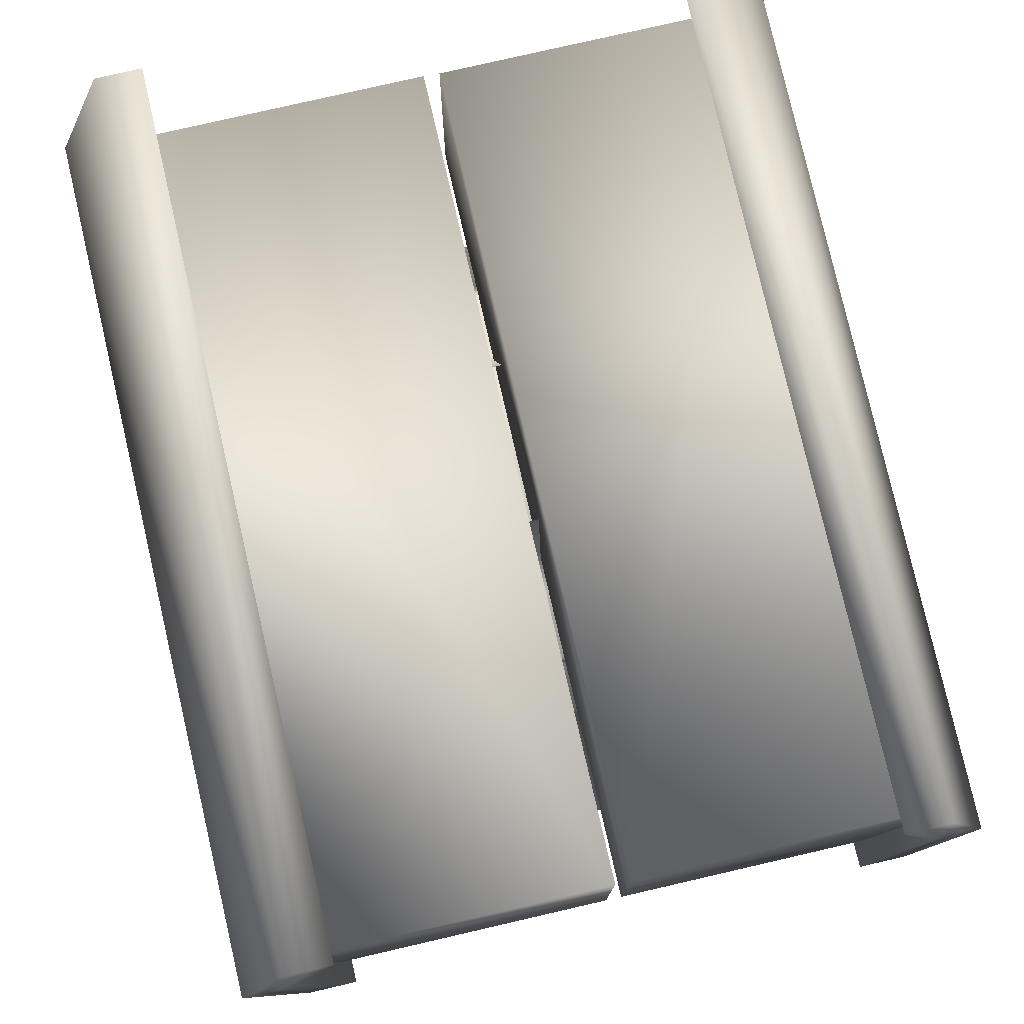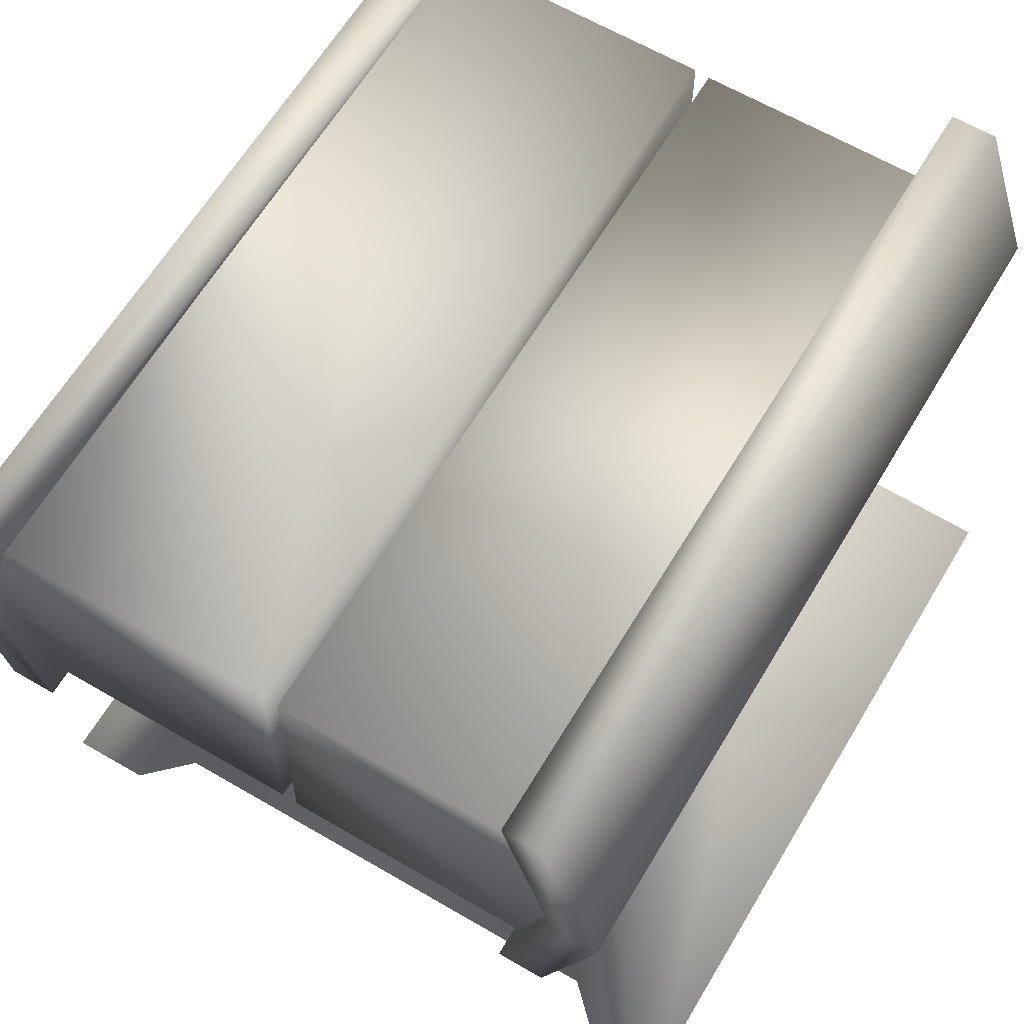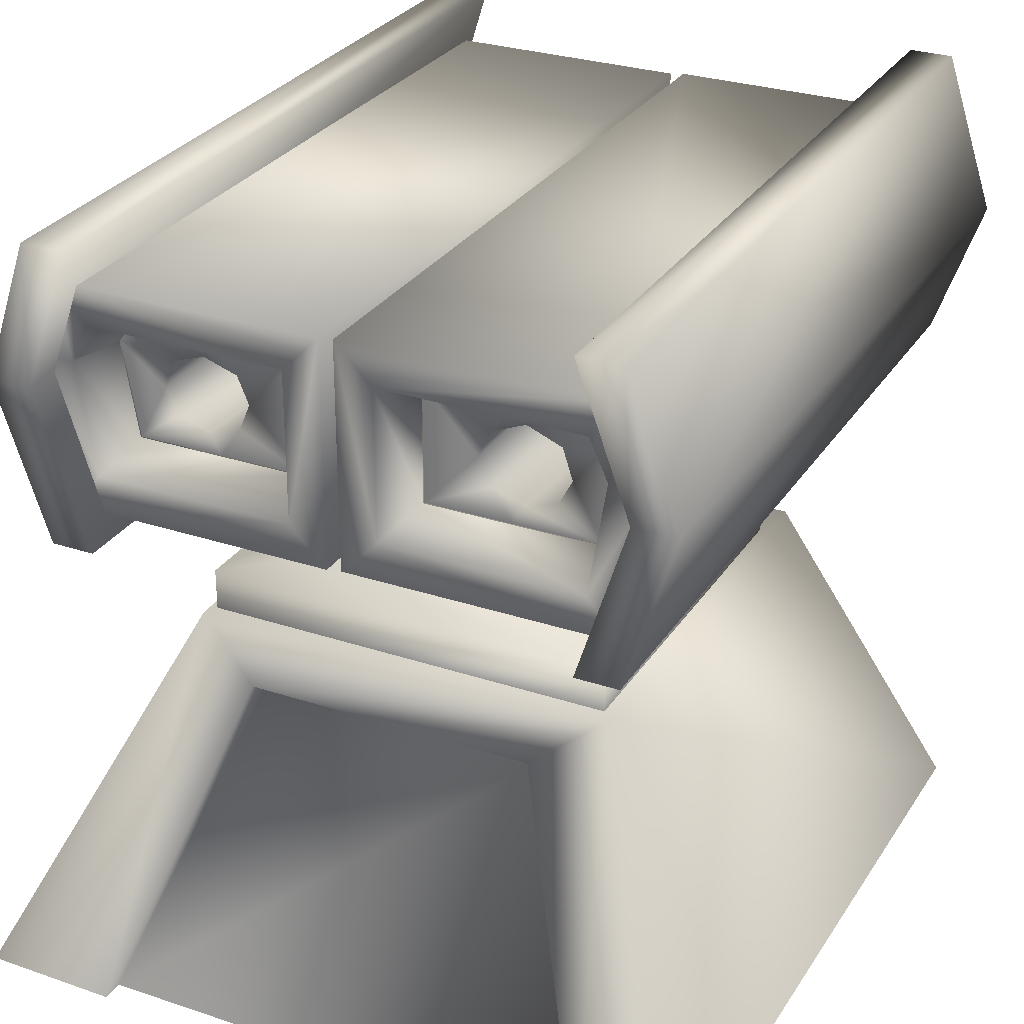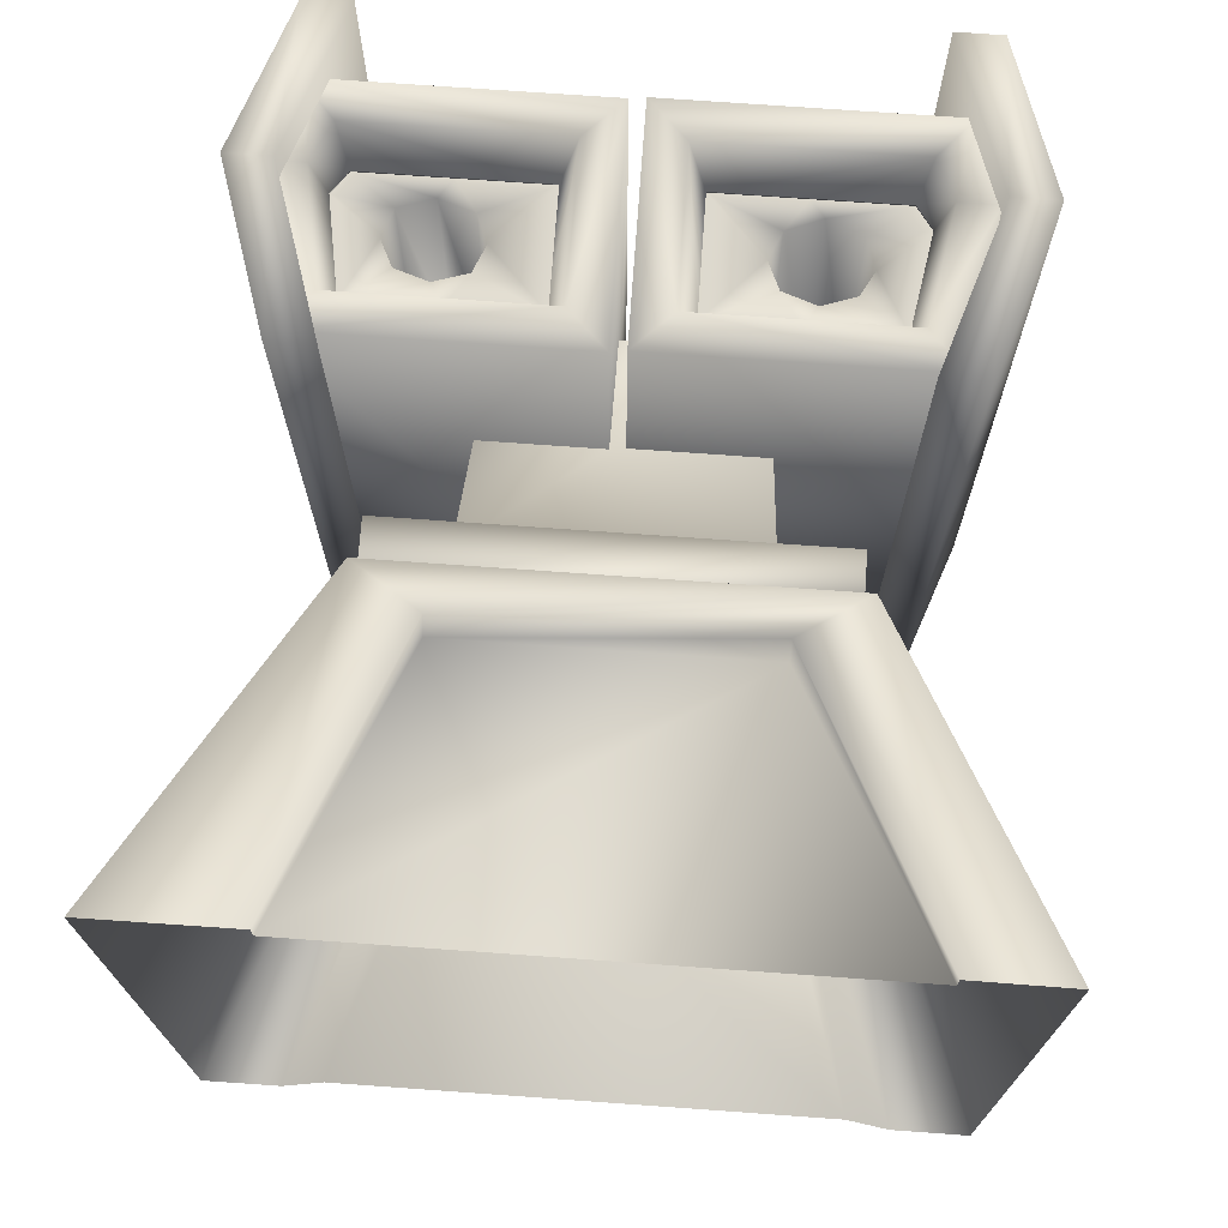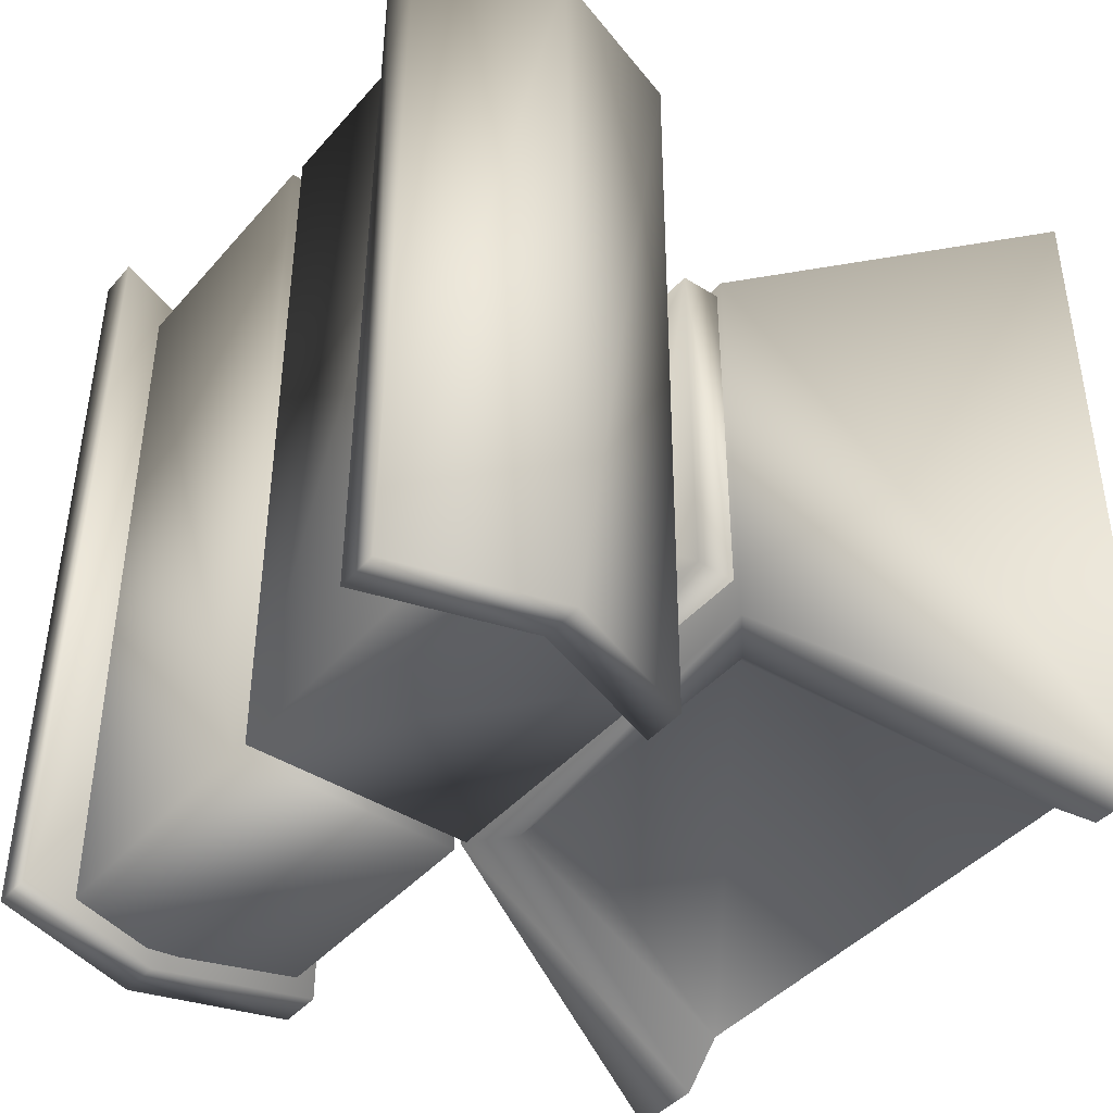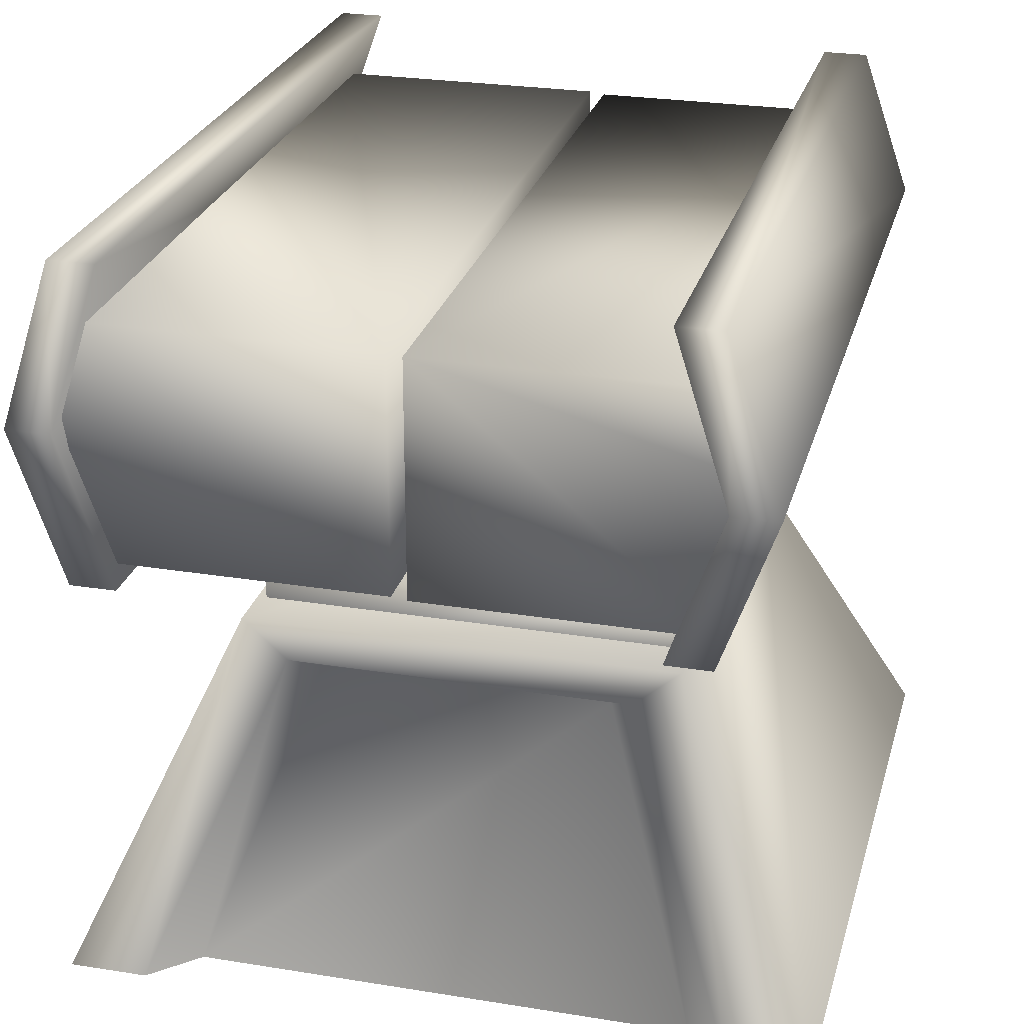
<metadata>
{"format":"obj","ext":"obj","renderer":"f3d","projection":"perspective","resolution":1024,"background":"white","views":[{"elev":78.3,"azim":167.0,"up":"+Y"},{"elev":62.8,"azim":-149.3,"up":"+Y"},{"elev":28.7,"azim":26.5,"up":"+Y"},{"elev":72.1,"azim":4.1,"up":"+Z"},{"elev":-42.4,"azim":-127.2,"up":"+Z"},{"elev":26.0,"azim":-165.5,"up":"+Y"}]}
</metadata>
<code>
o rocket_launcher.obj
g default
v -0.6333 -0.005534 0.7263
v -0.6333 -0.005535 -0.5534
v -0.5715 1.066 -0.725
v -0.5715 1.085 0.654
v -0.5246 1.11 0.5899
v -0.5246 1.11 -0.6912
v -0.5003 -0.005535 -0.5526
v -0.4968 1.066 -0.725
v -0.4968 1.085 0.654
v -0.485 0.8132 0.6491
v -0.485 0.8218 -0.7299
v -0.485 1.337 -0.7201
v -0.485 1.329 0.6588
v -0.4845 0.8539 -0.6912
v -0.4845 0.8539 0.5899
v -0.4845 1.241 -0.6912
v -0.4845 1.241 0.5899
v -0.4602 1.11 0.5899
v -0.4384 1.11 0.4927
v -0.4384 1.11 0.4951
v -0.429 0.9176 0.5899
v -0.429 1.177 0.5899
v -0.4224 -0.005535 -0.4767
v -0.4114 0.9476 0.4927
v -0.4114 0.9476 0.4951
v -0.4114 1.147 0.4927
v -0.4114 1.147 0.4951
v -0.4102 0.8218 -0.7299
v -0.4102 0.8132 0.6491
v -0.4102 1.337 -0.7202
v -0.4102 1.329 0.6588
v -0.4019 -0.005534 0.7299
v -0.4019 -0.005534 0.6927
v -0.3684 0.5924 0.4147
v -0.3684 0.5924 -0.3461
v -0.3598 1.046 -0.01149
v -0.3594 1.046 0.4927
v -0.3557 0.5838 0.3918
v -0.3557 0.6643 0.3918
v -0.3557 0.5838 -0.2654
v -0.3557 0.6643 -0.2654
v -0.3437 1.095 -0.01148
v -0.3434 1.095 0.4927
v -0.3387 1.002 -0.01148
v -0.3384 1.002 0.4927
v -0.2913 0.5249 -0.3469
v -0.2848 1.114 -0.01149
v -0.2845 1.114 0.4927
v -0.2826 0.9837 -0.01149
v -0.2822 0.9838 0.4927
v -0.262 0.9476 0.4927
v -0.262 1.147 0.4927
v -0.2514 0.5043 0.4588
v -0.2514 0.4813 0.4216
v -0.2459 0.4969 -0.303
v -0.2356 0.6643 -0.1453
v -0.2356 0.6643 0.2813
v -0.2264 1.002 -0.01149
v -0.2264 1.095 -0.01149
v -0.226 1.002 0.4927
v -0.226 1.095 0.4927
v -0.2076 1.057 0.1584
v -0.2076 1.057 -0.09918
v -0.207 1.048 -0.01149
v -0.2067 1.048 0.4927
v -0.1126 0.9476 0.4951
v -0.1126 0.9476 0.4927
v -0.1126 1.047 0.4927
v -0.1126 1.147 0.4951
v -0.1126 1.147 0.4927
v -0.084 0.9176 0.5899
v -0.084 1.177 0.5899
v -0.02026 1.241 -0.6912
v -0.02026 0.8539 -0.6912
v -0.02026 0.8539 0.5899
v -0.02026 1.241 0.5899
v 0.004837 1.244 -0.6912
v 0.004837 0.8574 0.5899
v 0.004837 1.244 0.5899
v 0.004837 0.8574 -0.6912
v 0.06857 1.18 0.5899
v 0.06857 0.9212 0.5899
v 0.09716 1.15 0.4951
v 0.09716 1.15 0.4927
v 0.09716 0.9512 0.4951
v 0.09716 1.051 0.4927
v 0.09716 0.9512 0.4927
v 0.1898 1.052 -0.01149
v 0.19 1.052 0.4927
v 0.2092 1.057 -0.09917
v 0.2092 1.057 0.1584
v 0.2104 1.005 -0.01148
v 0.2104 1.098 -0.01149
v 0.2106 1.005 0.4927
v 0.2106 1.098 0.4927
v 0.2373 0.6643 -0.1453
v 0.2373 0.6643 0.2813
v 0.2465 0.9512 0.4927
v 0.2465 1.15 0.4927
v 0.25 0.4969 -0.303
v 0.2557 0.5043 0.4588
v 0.2557 0.4813 0.4216
v 0.2666 0.9859 -0.01148
v 0.2668 0.9859 0.4927
v 0.269 1.122 -0.01148
v 0.2693 1.122 0.4927
v 0.2956 0.5249 -0.3469
v 0.3227 1.005 -0.01148
v 0.323 1.005 0.4927
v 0.3277 1.098 -0.01147
v 0.3279 1.098 0.4927
v 0.3446 1.046 -0.01149
v 0.3448 1.046 0.4927
v 0.3574 0.5838 -0.2654
v 0.3574 0.5838 0.3918
v 0.3574 0.6643 0.3918
v 0.3574 0.6643 -0.2654
v 0.3727 0.5924 0.4147
v 0.3727 0.5924 -0.3461
v 0.3959 0.9512 0.4927
v 0.3959 0.9512 0.4951
v 0.3959 1.15 0.4951
v 0.3959 1.15 0.4927
v 0.4136 0.9212 0.5899
v 0.4136 1.18 0.5899
v 0.4228 -0.005535 -0.4767
v 0.423 1.113 0.4951
v 0.423 1.113 0.4927
v 0.4237 0.8214 0.6531
v 0.4237 0.8299 -0.7259
v 0.4237 1.337 0.6628
v 0.4237 1.346 -0.7162
v 0.4448 1.113 0.5899
v 0.4691 0.8574 0.5899
v 0.4691 0.8574 -0.6912
v 0.4691 1.244 -0.6912
v 0.4691 1.244 0.5899
v 0.4744 -0.005534 0.6927
v 0.4744 -0.005534 0.7299
v 0.4985 1.337 0.6628
v 0.4985 0.8299 -0.7259
v 0.4985 0.8214 0.6531
v 0.4985 1.346 -0.7161
v 0.5003 -0.005535 -0.5526
v 0.5091 1.113 -0.6912
v 0.5091 1.113 0.5899
v 0.5102 1.093 0.658
v 0.5102 1.074 -0.721
v 0.585 1.074 -0.721
v 0.585 1.093 0.658
v 0.6333 -0.005534 0.7263
v 0.6333 -0.005535 -0.5534
f 15 14 74
f 75 15 74
f 16 17 73
f 17 76 73
f 14 73 74
f 16 73 6
f 6 73 14
f 76 75 74
f 73 76 74
f 71 21 15
f 71 15 75
f 18 5 21
f 21 5 15
f 22 17 18
f 17 5 18
f 76 17 72
f 72 17 22
f 76 71 75
f 76 72 71
f 66 25 21
f 71 66 21
f 20 18 25
f 25 18 21
f 27 22 18
f 27 18 20
f 72 22 69
f 22 27 69
f 72 66 71
f 72 69 66
f 35 34 119
f 34 118 119
f 138 102 33
f 102 54 33
f 118 151 152
f 119 118 152
f 34 35 2
f 1 34 2
f 151 118 139
f 118 101 139
f 118 34 53
f 118 53 101
f 34 1 32
f 53 34 32
f 101 138 139
f 101 102 138
f 101 53 54
f 102 101 54
f 33 53 32
f 54 53 33
f 2 35 7
f 35 46 7
f 35 119 107
f 46 35 107
f 119 152 144
f 107 119 144
f 134 80 135
f 134 78 80
f 79 137 77
f 137 136 77
f 77 136 80
f 136 145 80
f 80 145 135
f 79 77 80
f 78 79 80
f 124 82 134
f 82 78 134
f 146 133 124
f 146 124 134
f 137 125 133
f 146 137 133
f 125 137 81
f 137 79 81
f 81 79 82
f 82 79 78
f 121 85 124
f 124 85 82
f 133 127 121
f 133 121 124
f 133 122 127
f 125 122 133
f 122 125 83
f 125 81 83
f 83 81 85
f 85 81 82
f 129 141 142
f 130 141 129
f 143 132 131
f 143 131 140
f 150 147 142
f 147 129 142
f 149 150 142
f 141 149 142
f 148 149 141
f 148 141 130
f 147 148 129
f 148 130 129
f 140 131 147
f 140 147 150
f 143 140 150
f 143 150 149
f 148 143 149
f 132 143 148
f 147 132 148
f 131 132 147
f 11 28 29
f 11 29 10
f 12 13 31
f 30 12 31
f 9 4 10
f 29 9 10
f 3 11 10
f 4 3 10
f 8 28 11
f 3 8 11
f 8 9 29
f 28 8 29
f 31 13 9
f 9 13 4
f 13 12 4
f 4 12 3
f 12 30 8
f 12 8 3
f 30 31 9
f 30 9 8
f 116 39 38
f 116 38 115
f 117 116 115
f 117 115 114
f 41 117 114
f 40 41 114
f 39 41 40
f 38 39 40
f 91 62 57
f 91 57 97
f 91 97 96
f 90 91 96
f 63 90 96
f 56 63 96
f 62 63 56
f 57 62 56
f 57 39 116
f 57 116 97
f 41 39 56
f 39 57 56
f 117 41 96
f 41 56 96
f 116 117 96
f 97 116 96
f 46 55 23
f 7 46 23
f 55 46 100
f 46 107 100
f 100 107 126
f 107 144 126
f 23 55 126
f 55 100 126
f 47 42 36
f 47 36 44
f 47 44 49
f 58 47 49
f 59 47 64
f 64 47 58
f 110 105 112
f 105 93 112
f 93 88 112
f 112 88 92
f 108 112 103
f 112 92 103
f 60 50 51
f 67 60 51
f 37 19 24
f 45 37 24
f 26 19 43
f 43 19 37
f 52 26 48
f 48 26 43
f 70 65 68
f 70 61 65
f 104 98 120
f 109 104 120
f 89 86 87
f 94 89 87
f 106 99 95
f 99 84 95
f 128 111 113
f 128 123 111
f 113 109 120
f 128 113 120
f 70 52 61
f 52 48 61
f 50 45 24
f 51 50 24
f 65 60 67
f 68 65 67
f 123 106 111
f 123 99 106
f 94 87 98
f 104 94 98
f 95 84 89
f 89 84 86
f 50 58 49
f 60 58 50
f 44 45 49
f 45 50 49
f 36 37 44
f 37 45 44
f 42 43 37
f 42 37 36
f 47 48 43
f 47 43 42
f 61 48 59
f 48 47 59
f 65 59 64
f 61 59 65
f 60 65 58
f 65 64 58
f 104 108 103
f 109 108 104
f 92 94 103
f 94 104 103
f 88 89 92
f 89 94 92
f 93 95 89
f 93 89 88
f 105 106 95
f 105 95 93
f 111 106 110
f 106 105 110
f 113 110 112
f 111 110 113
f 109 113 108
f 113 112 108

</code>
